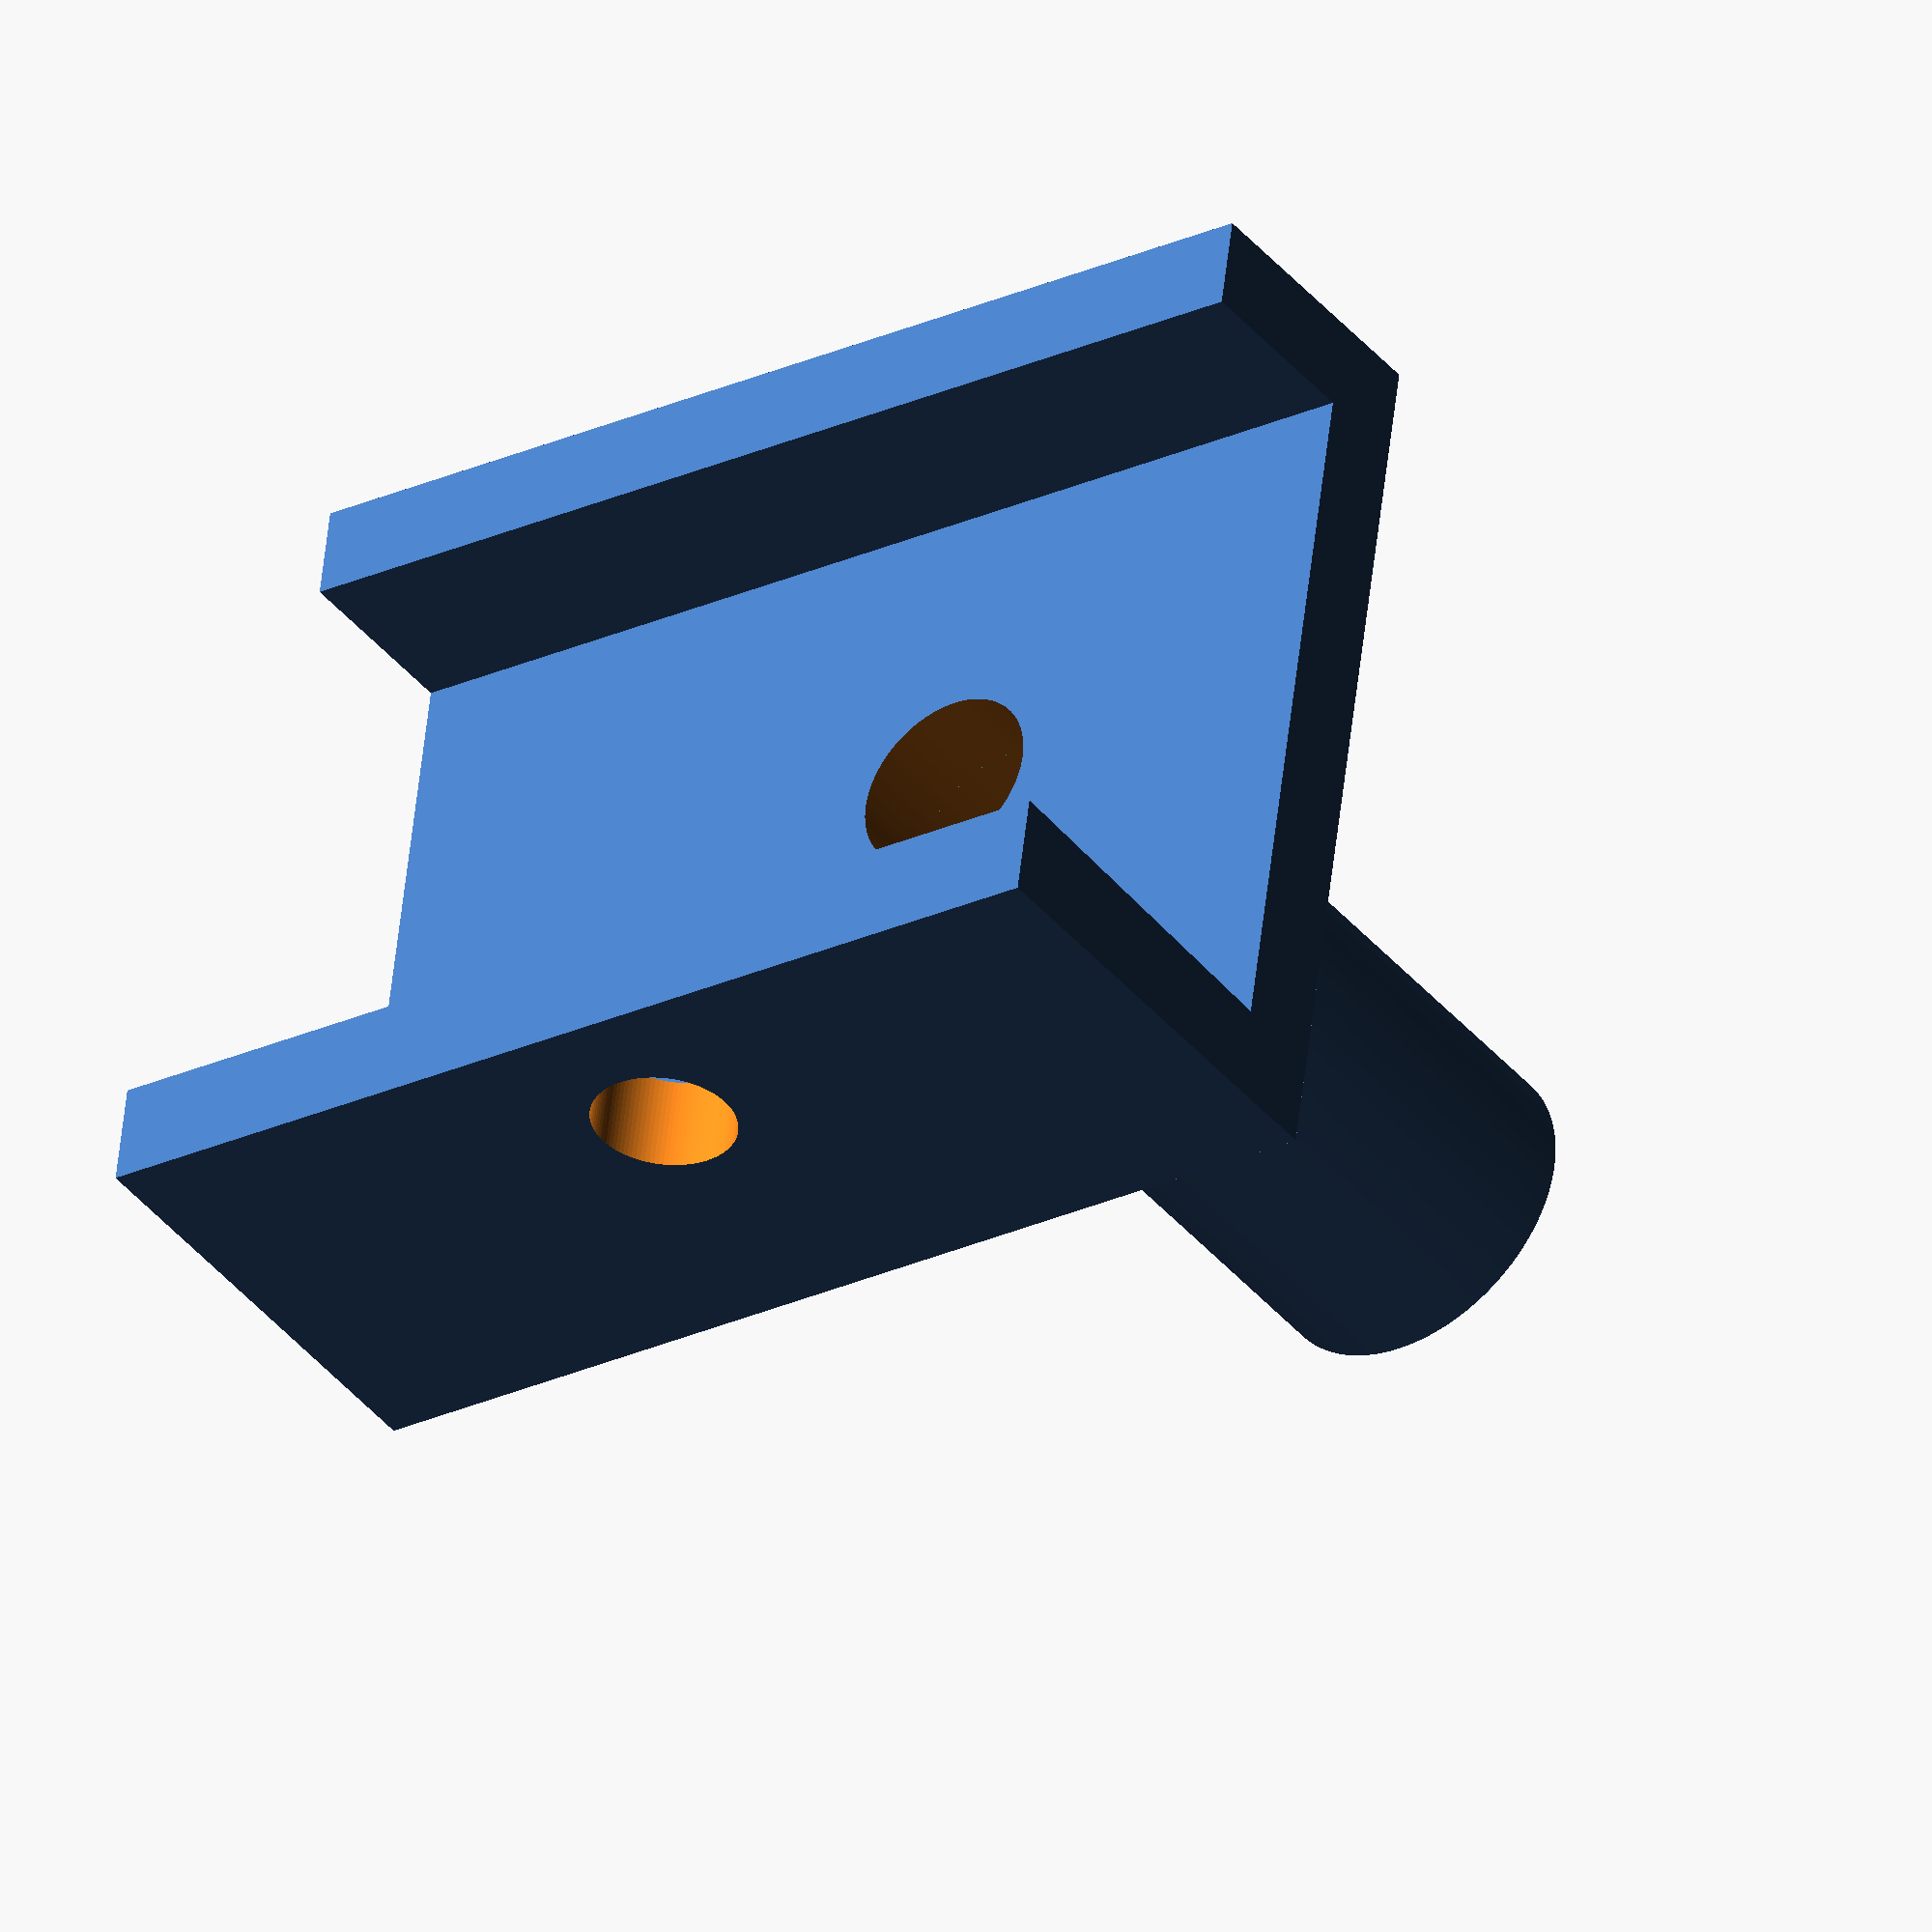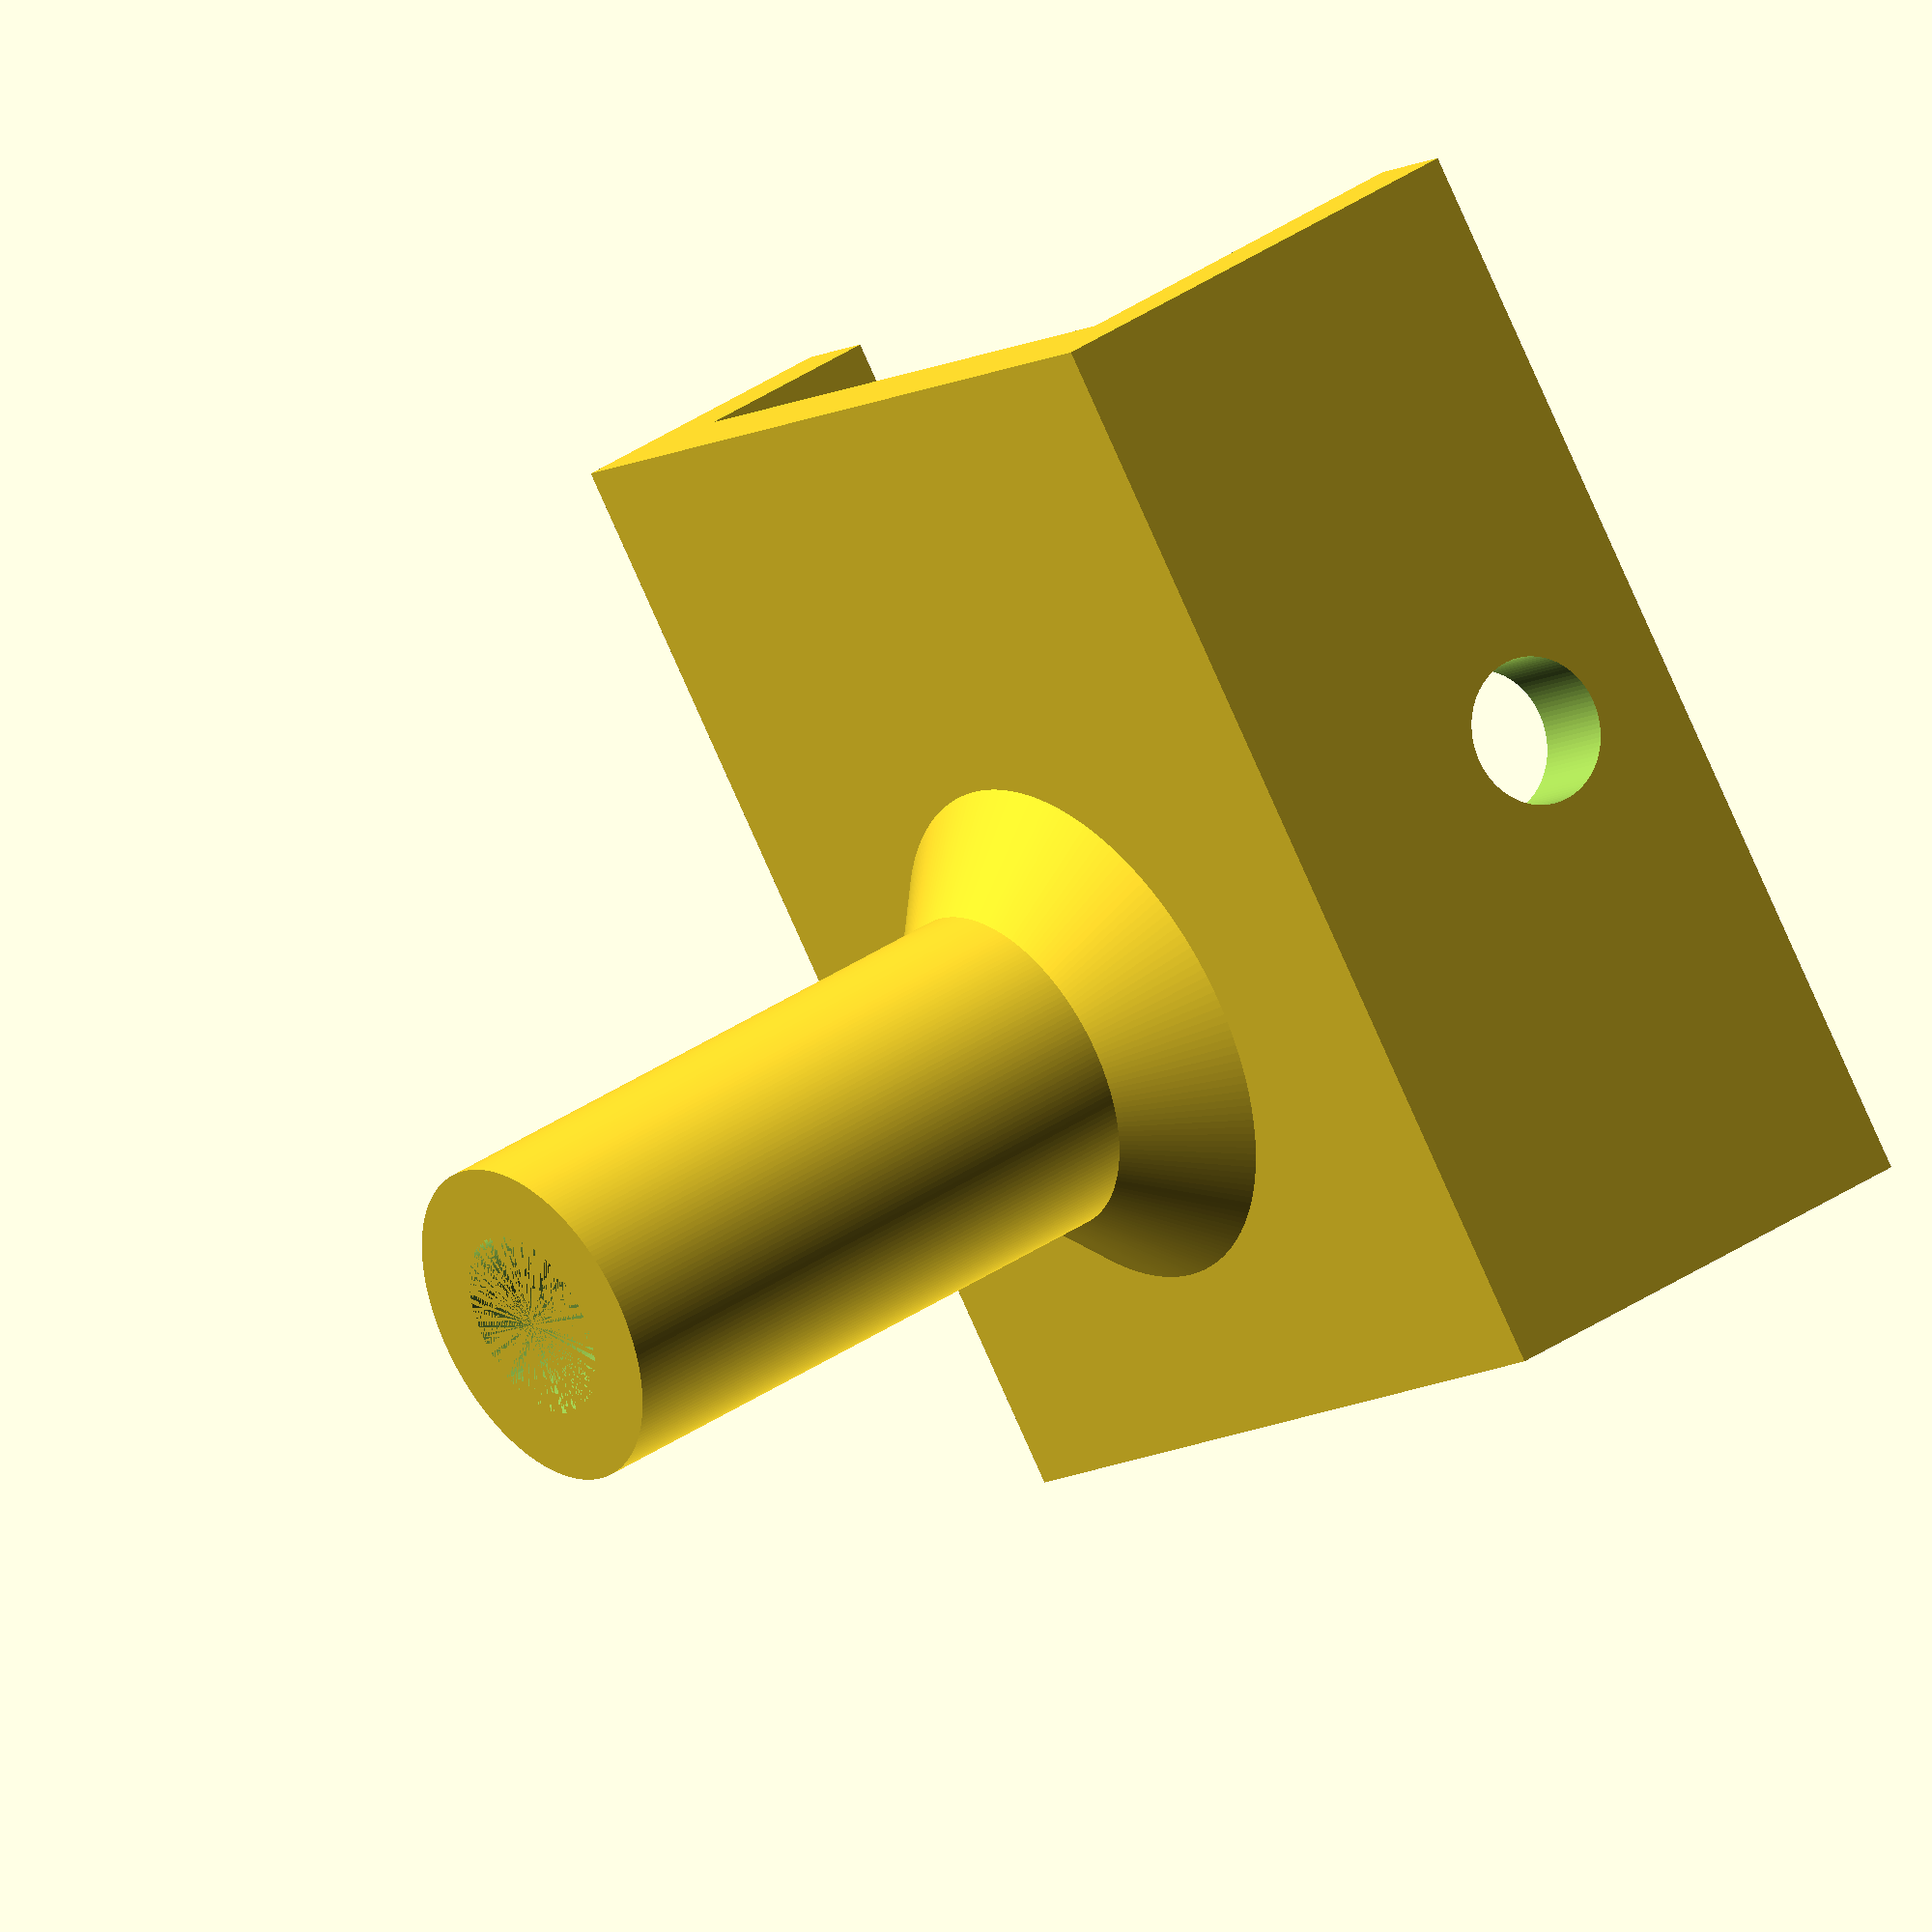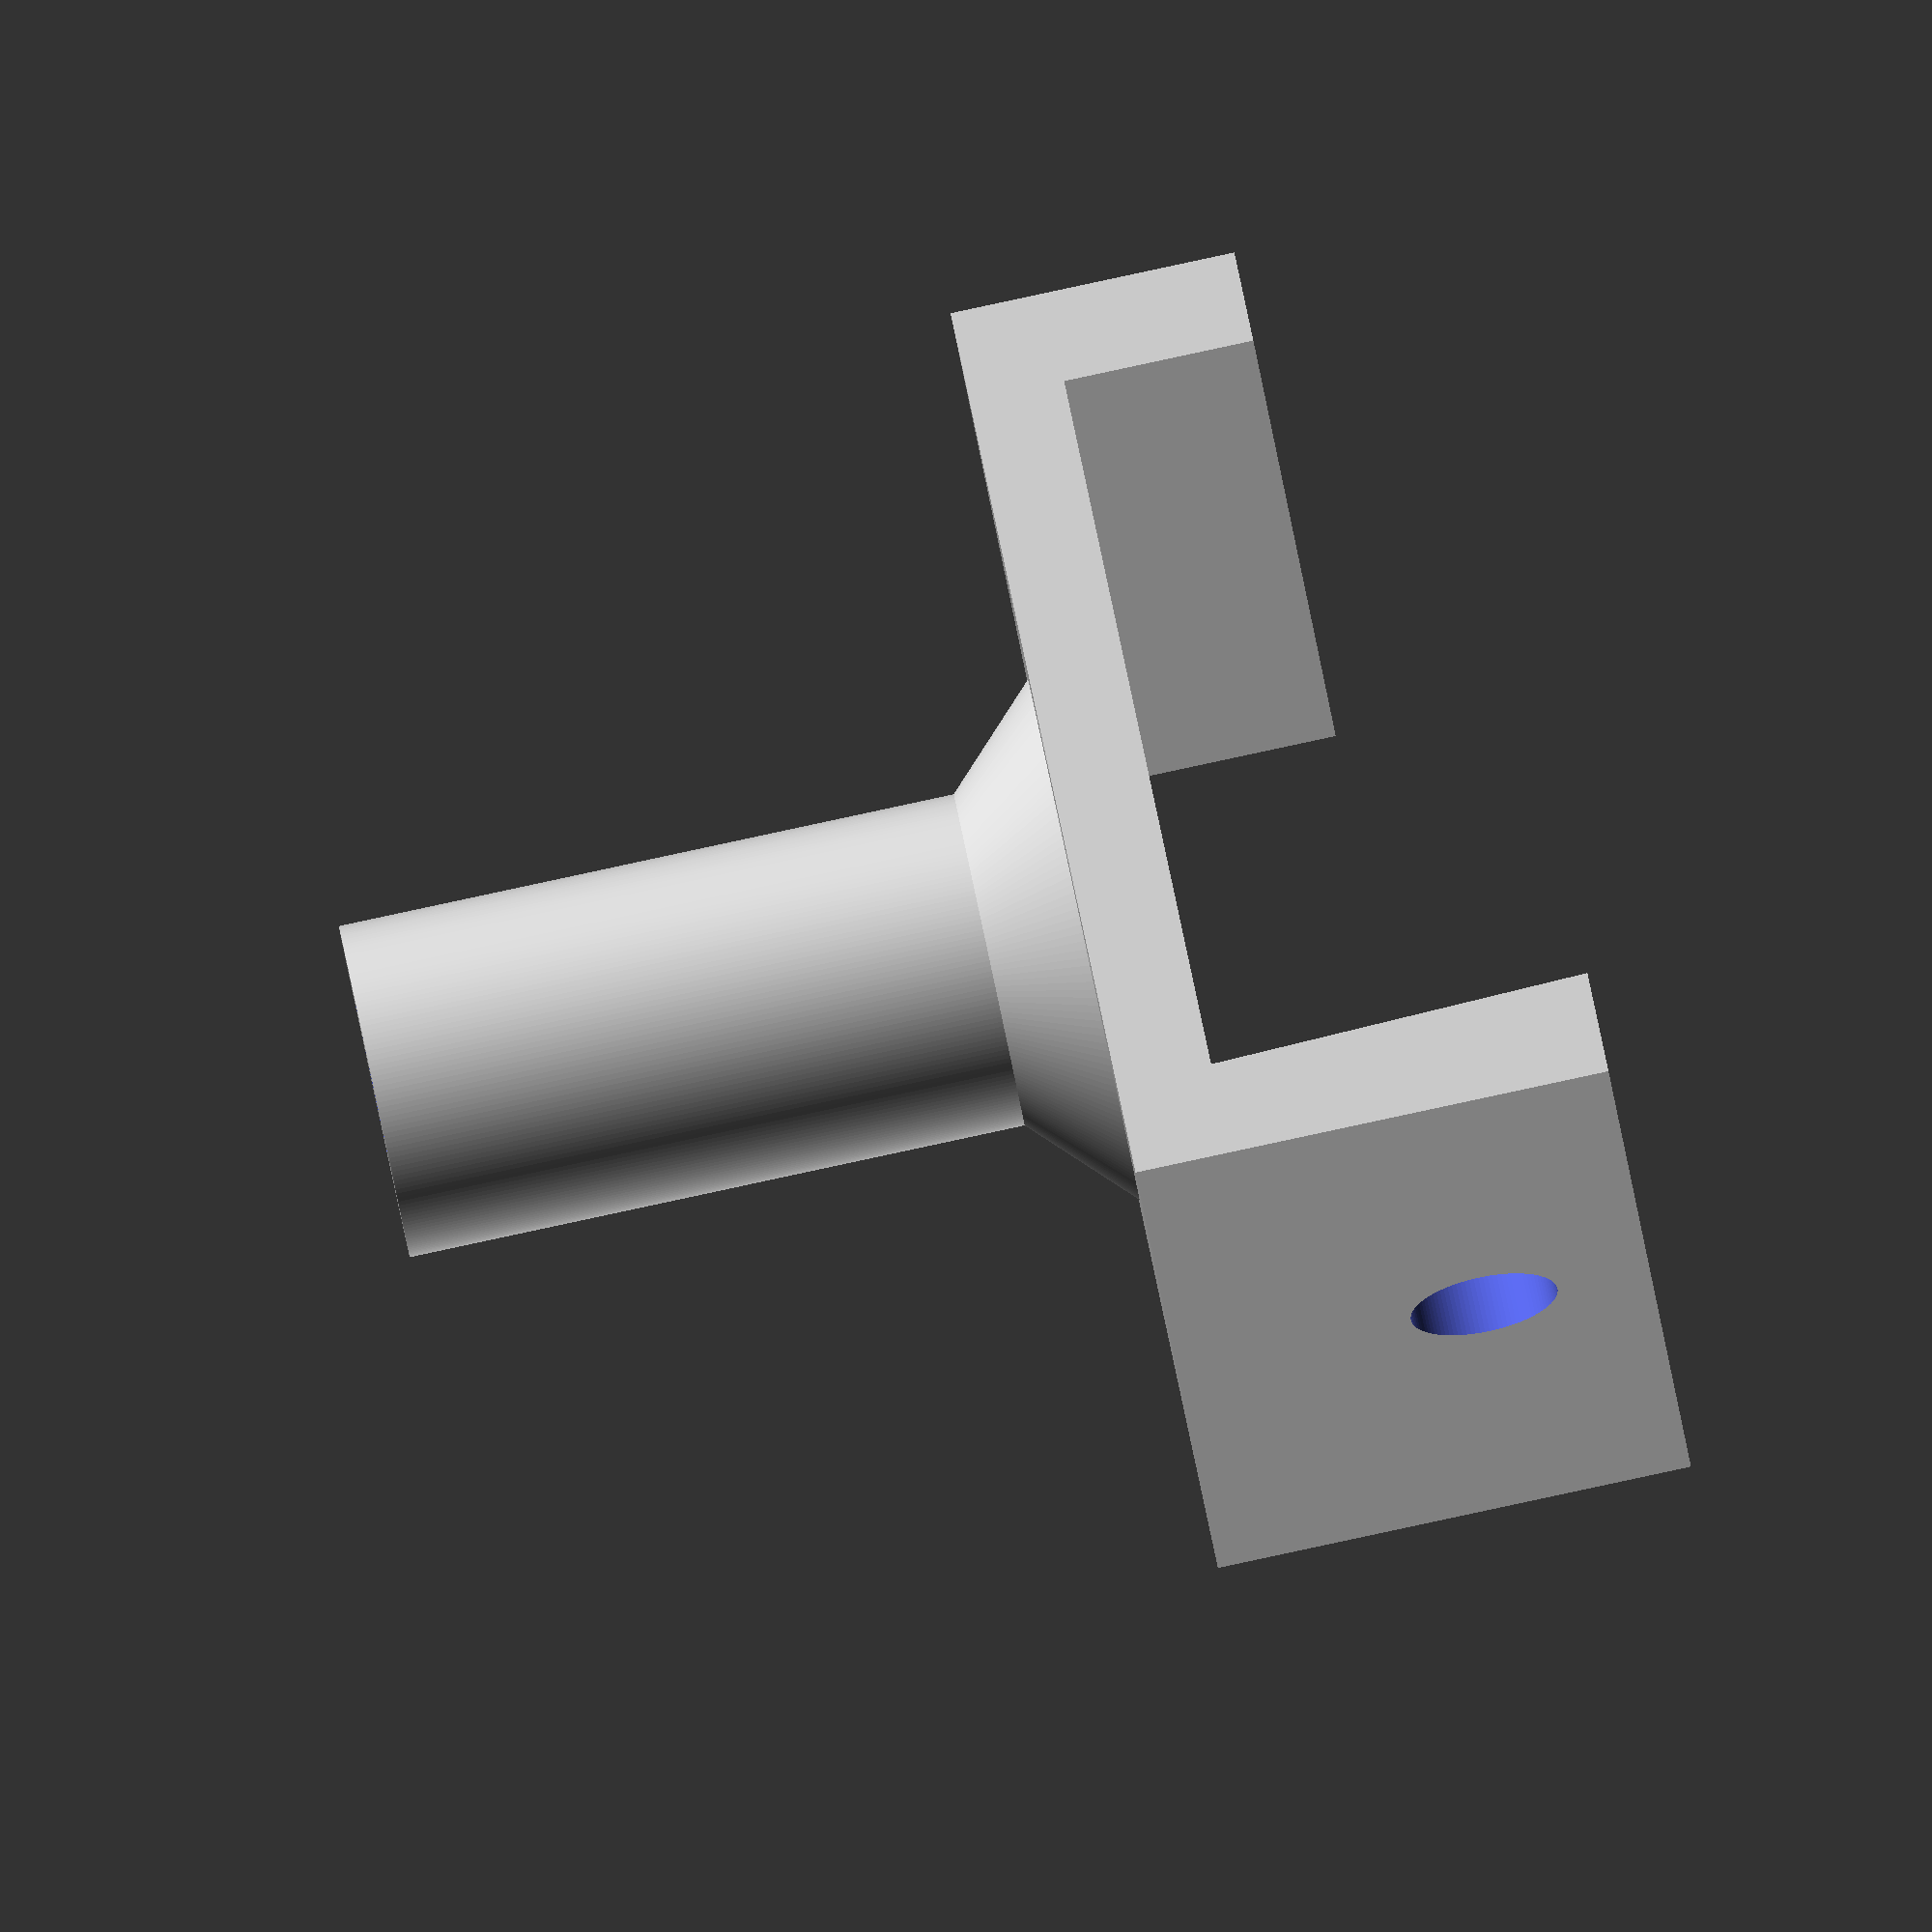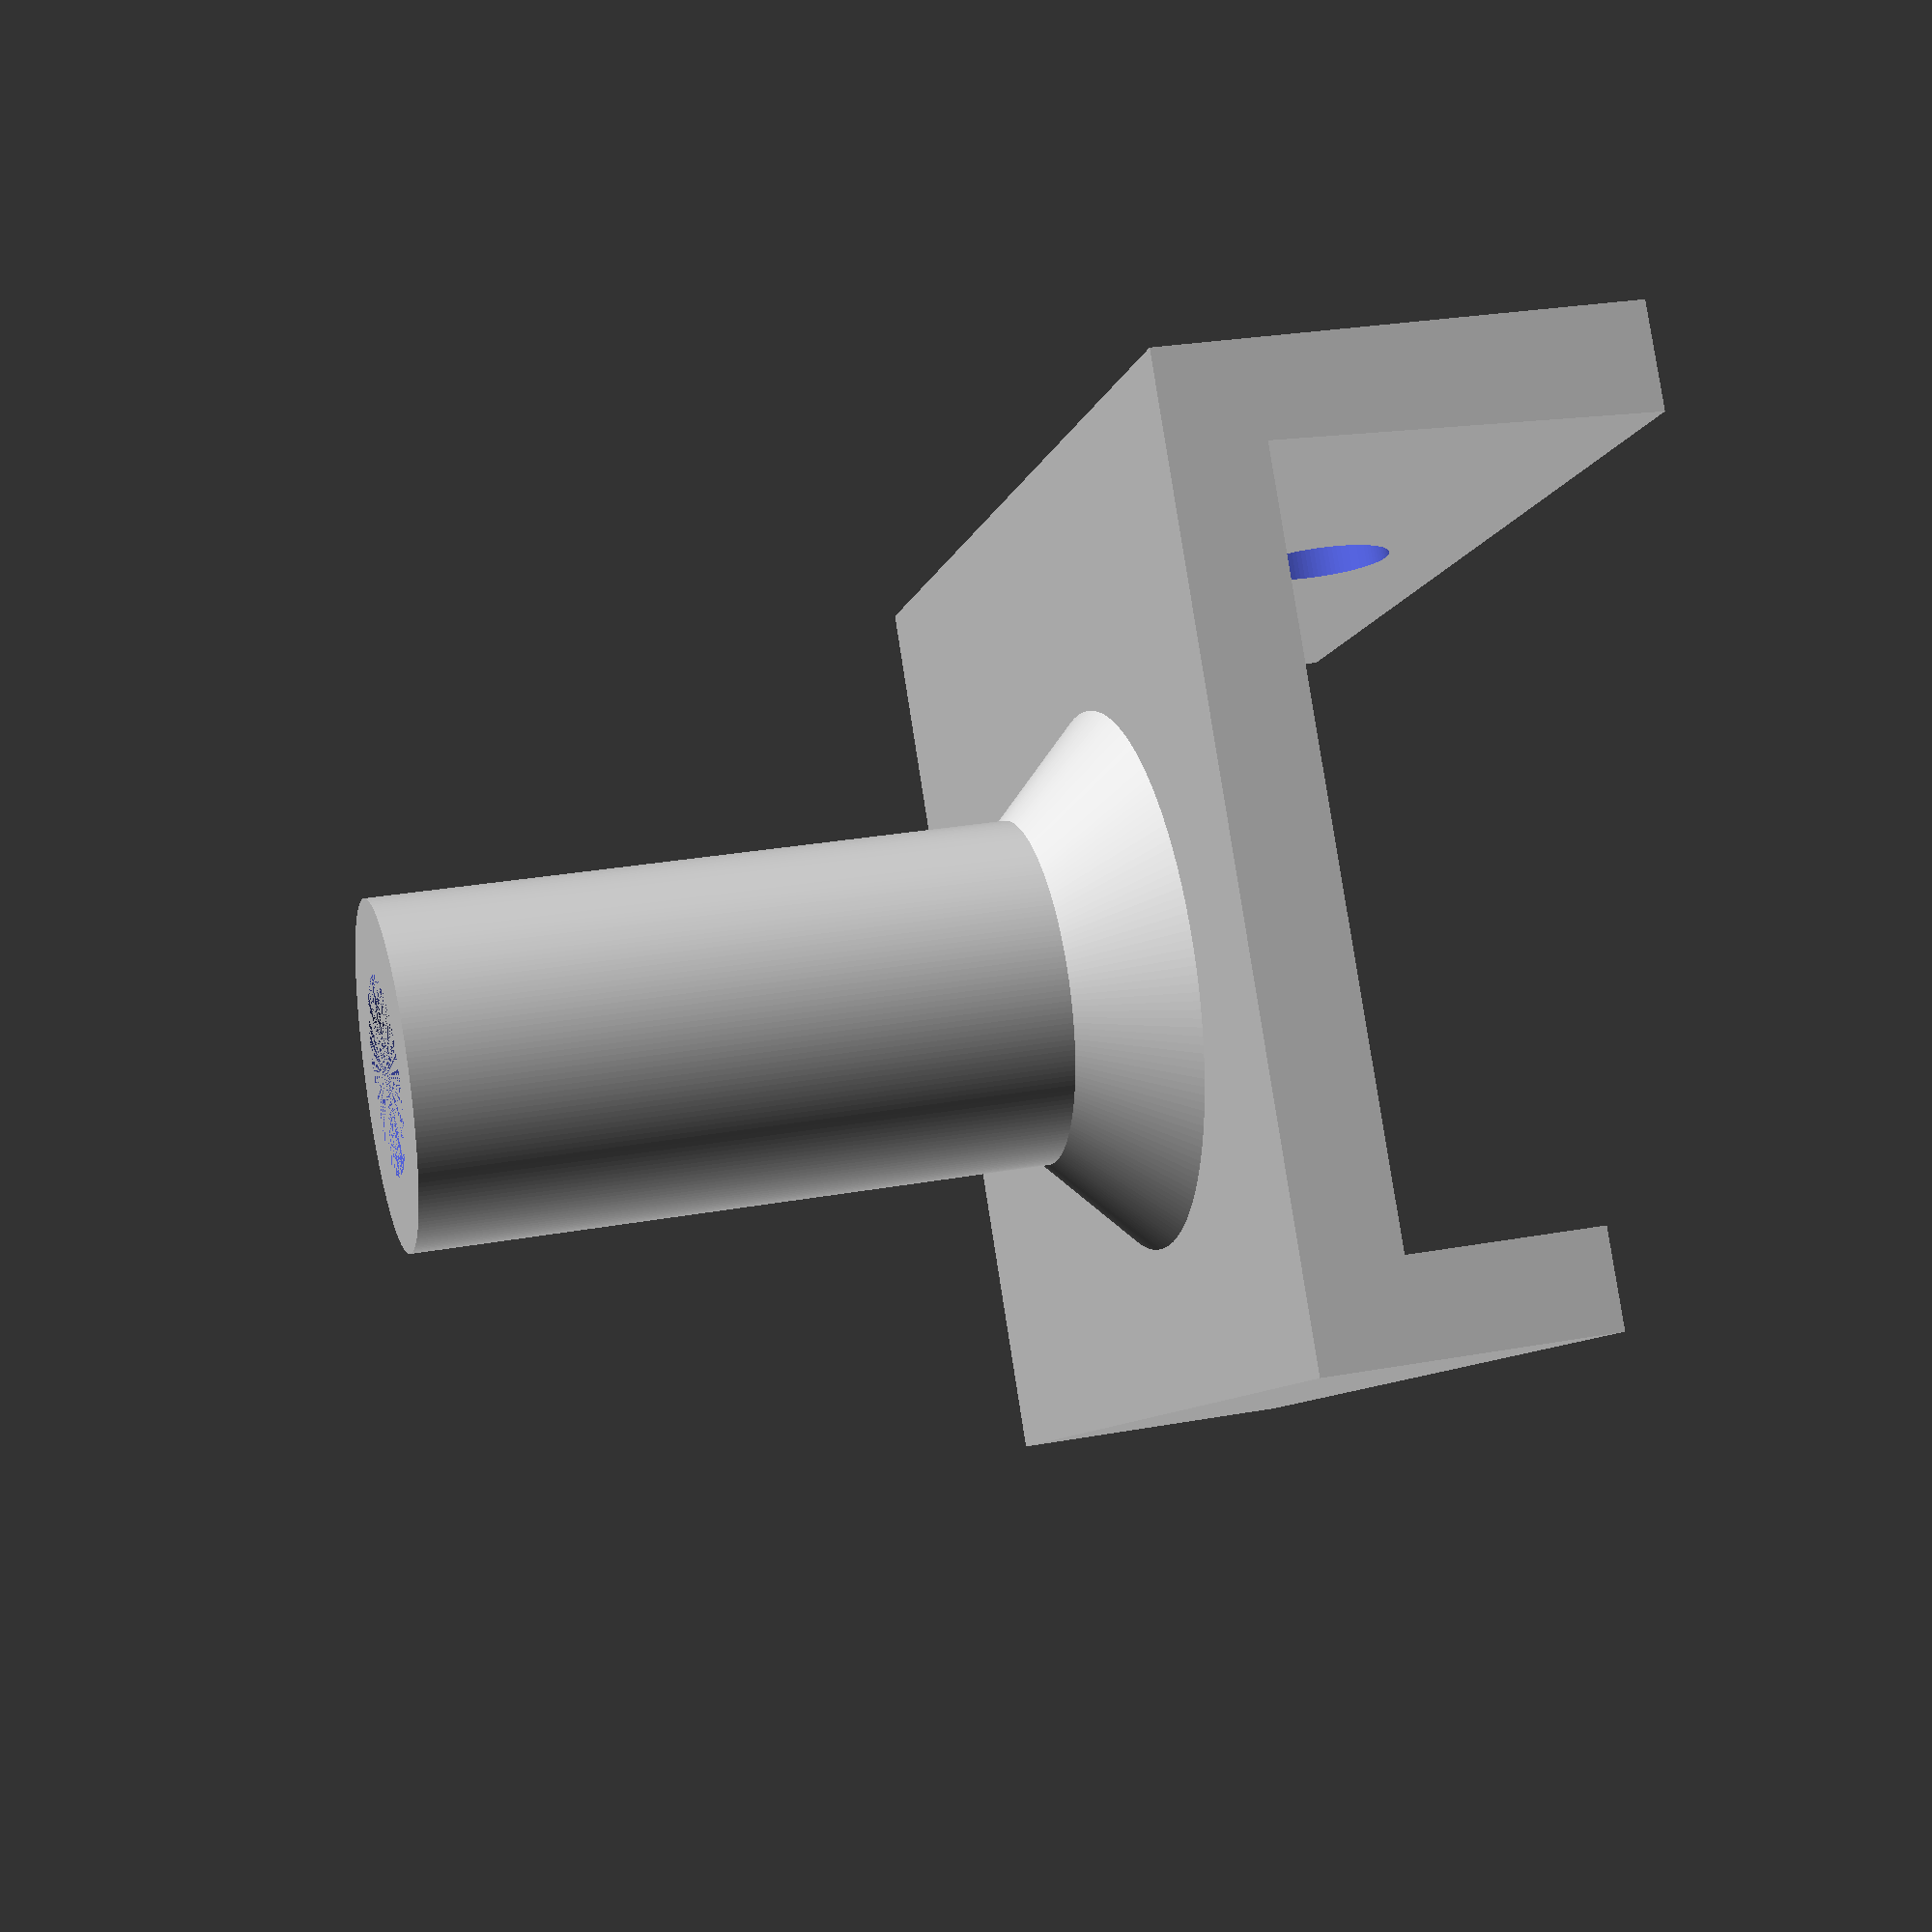
<openscad>
/// DistoX2 calibration handle v.2. by Mykyta Kozlov

sn=100; // subdivision for cylinders
difference() {
  union() {
    difference() {
      // handle U-shape
      rotate([90,0,90])
      linear_extrude(height = 46, center = false, convexity = 10, twist = 0)
      polygon([[0,0],[0,20],[4.457143,20],[4,4],[35,4],[35,12],[39,12],[39,0]]);
      // hole for leica fix
      translate([23, 0, 13]) rotate([90, 0, 0]) 
      cylinder(h=9, d1=6.2, d2=6.2, center=true, $fn=sn);
    }
    // handle shaft
    translate([28, 21.5, -30]) cylinder(h=30, d1=14, d2=14, $fn=2*sn);
    // champher between U-shape and shaft
    translate([28, 21.5, 0])
    {
      rotate_extrude(angle = 360, convexity = 10, $fn = 2*sn)
      translate([7,0,0]) polygon([[0,0],[0,-4],[4,0]]);
    }
  }
  // Hole for 8mm main aluminium shaft
  translate([28, 21.5, -30])
  cylinder(h=36, d1=8, d2=8, $fn=sn);
}

</openscad>
<views>
elev=39.7 azim=7.7 roll=35.1 proj=o view=wireframe
elev=142.0 azim=308.7 roll=310.7 proj=o view=solid
elev=90.6 azim=290.7 roll=282.1 proj=o view=solid
elev=332.8 azim=215.0 roll=254.3 proj=p view=solid
</views>
